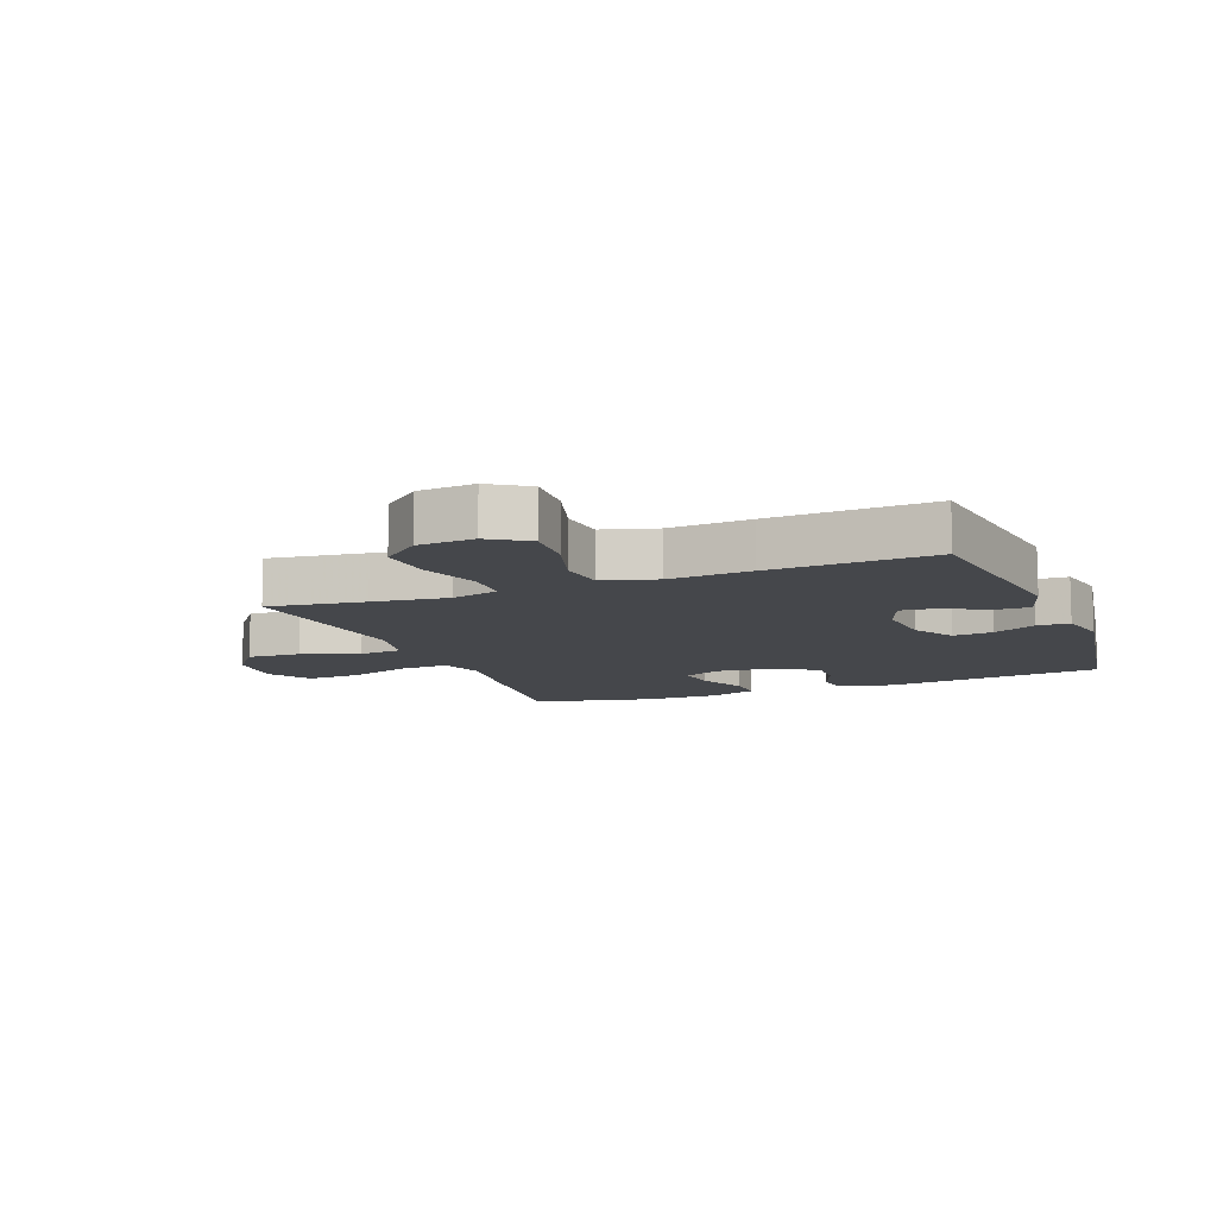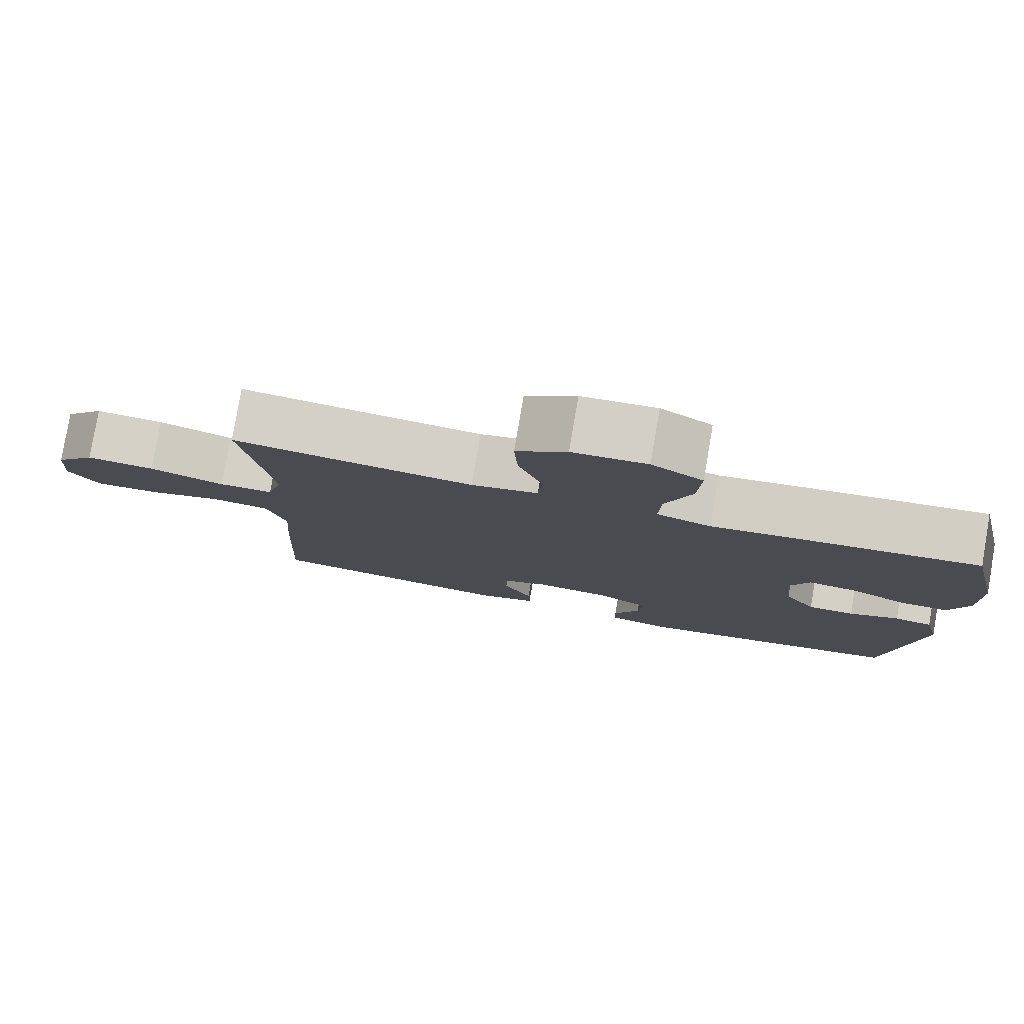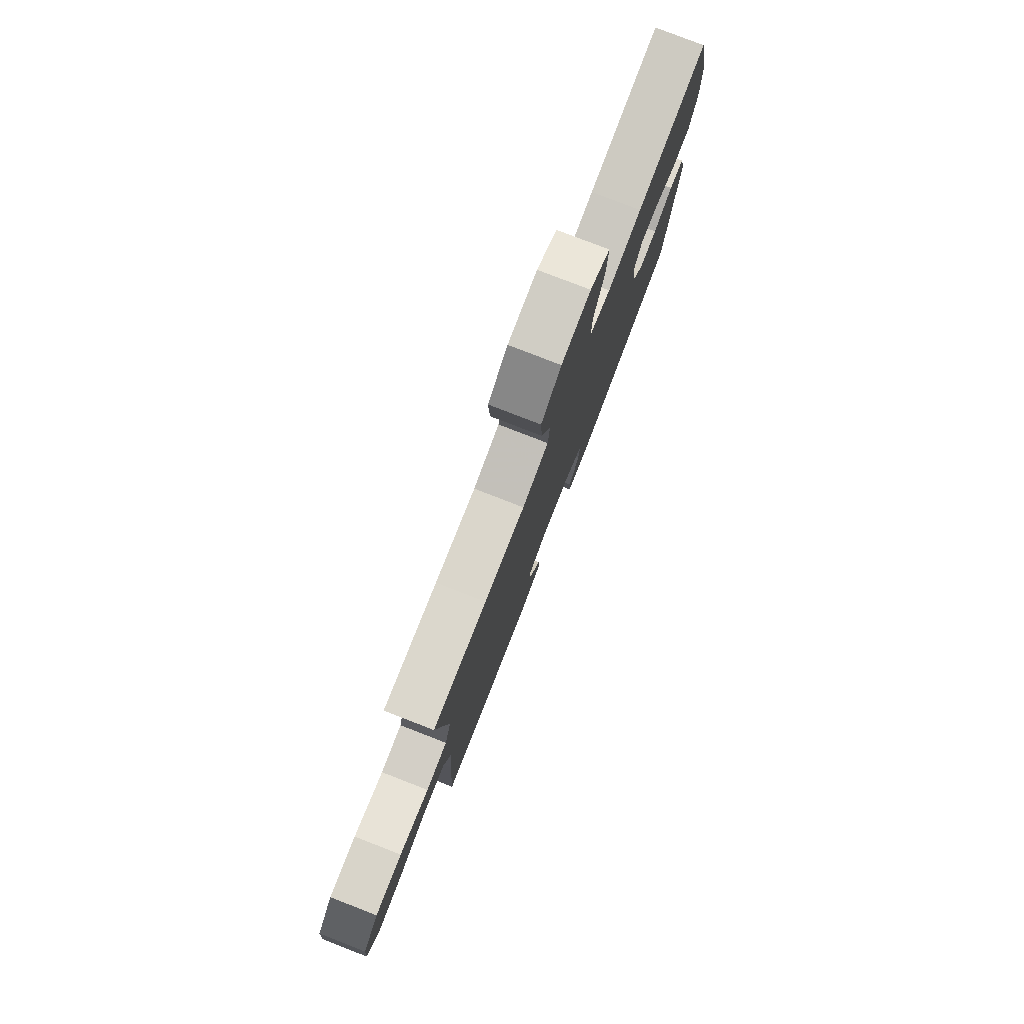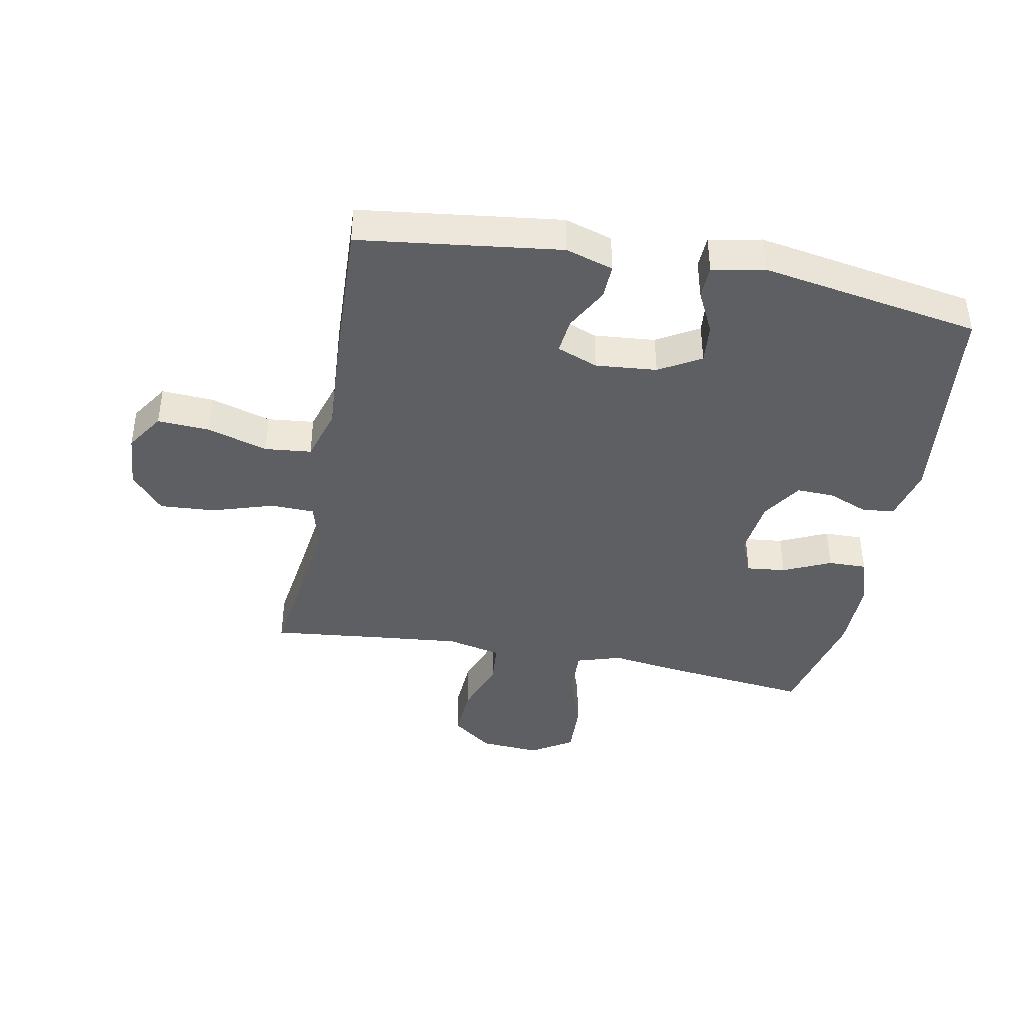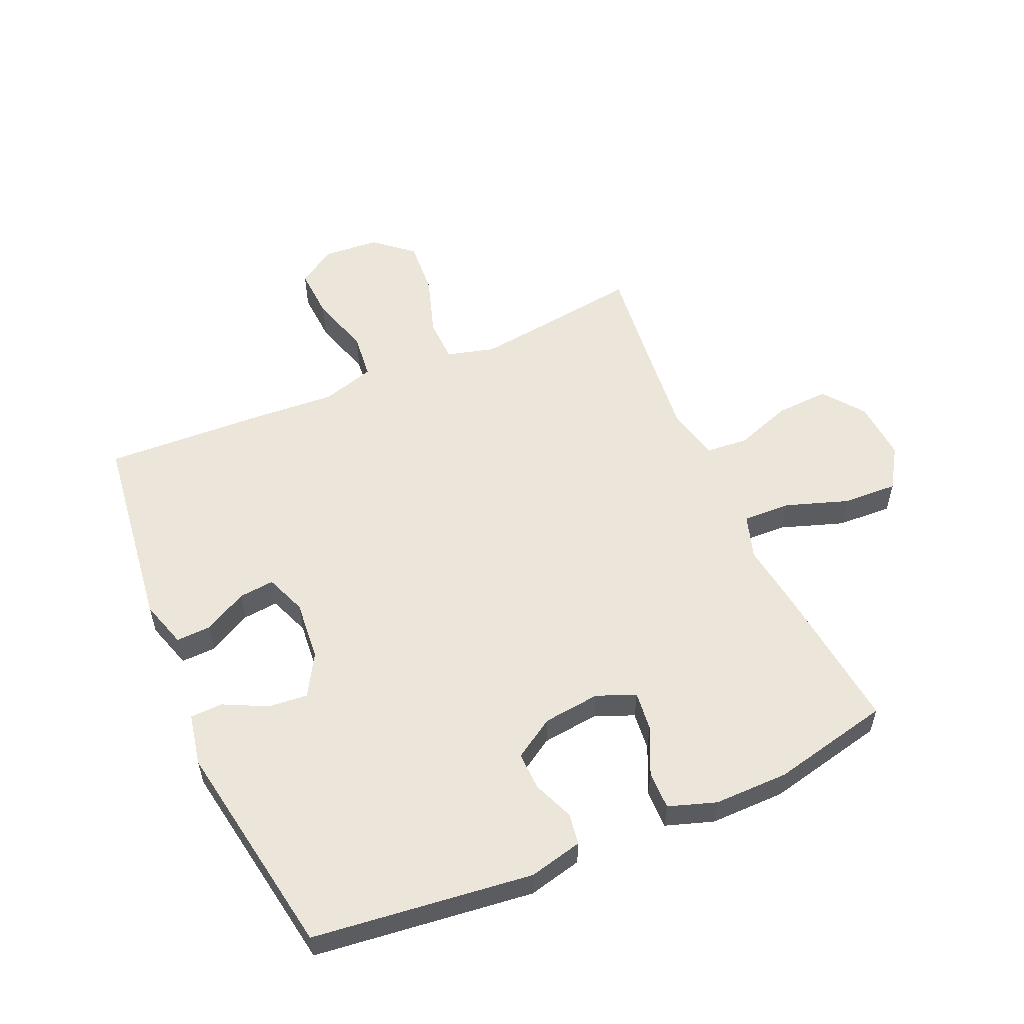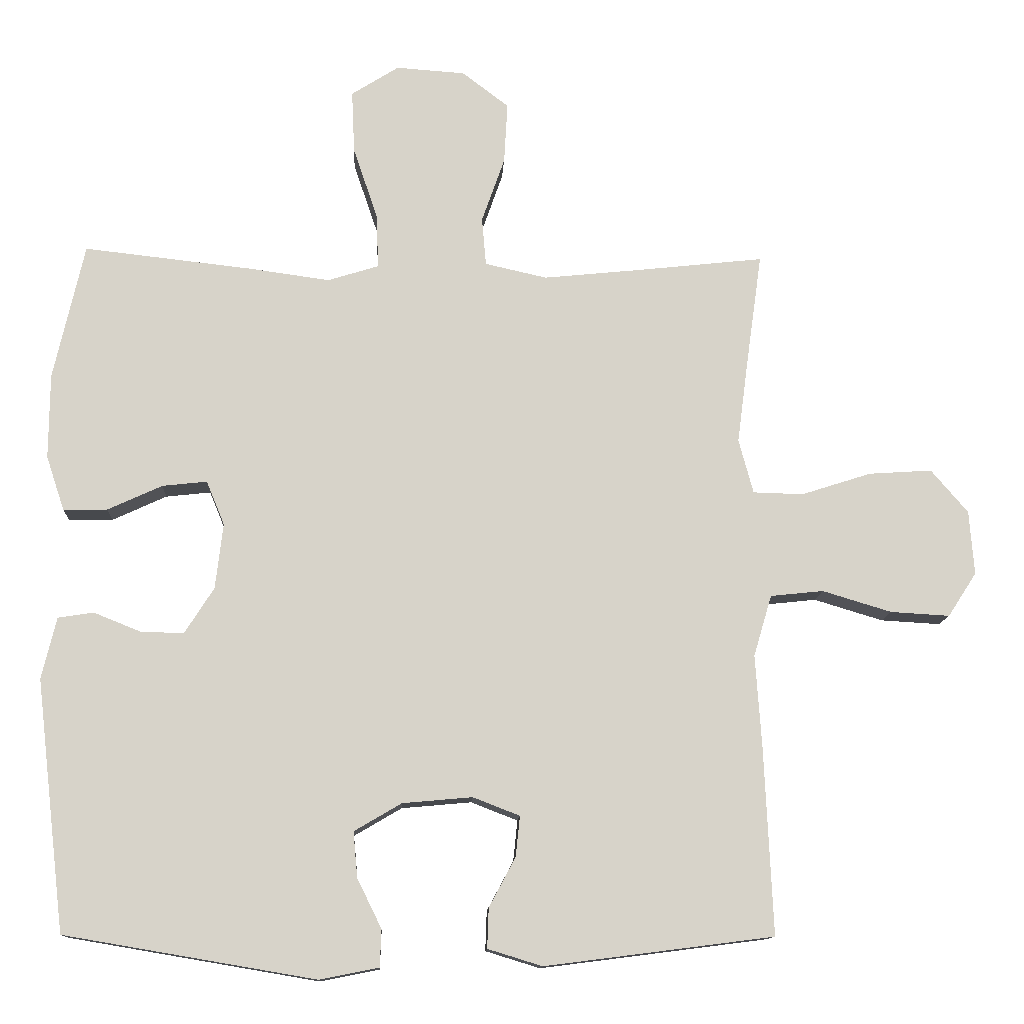
<metadata>
{"format":"obj","ext":"obj","renderer":"f3d","projection":"perspective","resolution":1024,"background":"white","views":[{"elev":-10.5,"azim":111.5,"up":"+Y"},{"elev":79.8,"azim":-170.3,"up":"+Z"},{"elev":79.6,"azim":111.2,"up":"+Z"},{"elev":-41.0,"azim":169.1,"up":"+Y"},{"elev":55.4,"azim":-113.6,"up":"+Y"},{"elev":-12.5,"azim":-2.8,"up":"+Z"}]}
</metadata>
<code>
v -0.5 0.07 0.5
v -0.259 0.07 0.473
v -0.143 0.07 0.457
v -0.07 0.07 0.48
v -0.073 0.07 0.558
v -0.108 0.07 0.661
v -0.112 0.07 0.751
v -0.044 0.07 0.794
v 0.055 0.07 0.787
v 0.122 0.07 0.736
v 0.117 0.07 0.649
v 0.084 0.07 0.555
v 0.09 0.07 0.486
v 0.179 0.07 0.466
v 0.317 0.07 0.48
v 0.5 0.07 0.5
v 0.478 0.07 0.342
v 0.462 0.07 0.22
v 0.483 0.07 0.142
v 0.555 0.07 0.14
v 0.655 0.07 0.172
v 0.746 0.07 0.178
v 0.799 0.07 0.116
v 0.806 0.07 0.024
v 0.765 0.07 -0.039
v 0.68 0.07 -0.034
v 0.581 0.07 -0.004
v 0.505 0.07 -0.012
v 0.479 0.07 -0.1
v 0.488 0.07 -0.233
v 0.5 0.07 -0.5
v 0.172 0.07 -0.542
v 0.094 0.07 -0.518
v 0.096 0.07 -0.461
v 0.134 0.07 -0.39
v 0.14 0.07 -0.332
v 0.073 0.07 -0.306
v -0.027 0.07 -0.315
v -0.095 0.07 -0.355
v -0.089 0.07 -0.42
v -0.054 0.07 -0.491
v -0.056 0.07 -0.544
v -0.141 0.07 -0.561
v -0.5 0.07 -0.5
v -0.542 0.07 -0.141
v -0.521 0.07 -0.053
v -0.47 0.07 -0.045
v -0.403 0.07 -0.072
v -0.341 0.07 -0.074
v -0.299 0.07 -0.008
v -0.288 0.07 0.086
v -0.314 0.07 0.149
v -0.378 0.07 0.142
v -0.456 0.07 0.106
v -0.519 0.07 0.105
v -0.545 0.07 0.183
v -0.544 0.07 0.305
v -0.5 0 0.5
v -0.259 0 0.473
v -0.143 0 0.457
v -0.07 0 0.48
v -0.073 0 0.558
v -0.108 0 0.661
v -0.112 0 0.751
v -0.044 0 0.794
v 0.055 0 0.787
v 0.122 0 0.736
v 0.117 0 0.649
v 0.084 0 0.555
v 0.09 0 0.486
v 0.179 0 0.466
v 0.317 0 0.48
v 0.5 0 0.5
v 0.478 0 0.342
v 0.462 0 0.22
v 0.483 0 0.142
v 0.555 0 0.14
v 0.655 0 0.172
v 0.746 0 0.178
v 0.799 0 0.116
v 0.806 0 0.024
v 0.765 0 -0.039
v 0.68 0 -0.034
v 0.581 0 -0.004
v 0.505 0 -0.012
v 0.479 0 -0.1
v 0.488 0 -0.233
v 0.5 0 -0.5
v 0.172 0 -0.542
v 0.094 0 -0.518
v 0.096 0 -0.461
v 0.134 0 -0.39
v 0.14 0 -0.332
v 0.073 0 -0.306
v -0.027 0 -0.315
v -0.095 0 -0.355
v -0.089 0 -0.42
v -0.054 0 -0.491
v -0.056 0 -0.544
v -0.141 0 -0.561
v -0.5 0 -0.5
v -0.542 0 -0.141
v -0.521 0 -0.053
v -0.47 0 -0.045
v -0.403 0 -0.072
v -0.341 0 -0.074
v -0.299 0 -0.008
v -0.288 0 0.086
v -0.314 0 0.149
v -0.378 0 0.142
v -0.456 0 0.106
v -0.519 0 0.105
v -0.545 0 0.183
v -0.544 0 0.305
f 53 54 55 56
f 52 53 56 57
f 45 46 47 48
f 45 48 49
f 44 45 49
f 43 44 49 50
f 40 41 42 43
f 39 40 43 50
f 32 33 34 35
f 32 35 36
f 29 30 31 32
f 28 29 32 36
f 24 25 26 27
f 24 27 28
f 23 24 28
f 20 21 22 23
f 19 20 23 28
f 18 19 28 36
f 15 16 17
f 14 15 17 18
f 13 14 18 36
f 9 10 11 12
f 5 6 7 8
f 4 5 8 9
f 57 1 2 3
f 52 57 3 4
f 38 39 50 51
f 37 38 51 52
f 36 37 52 4
f 12 13 36
f 4 9 12 36
f 113 112 111 110
f 114 113 110 109
f 105 104 103 102
f 106 105 102
f 106 102 101
f 107 106 101 100
f 100 99 98 97
f 107 100 97 96
f 92 91 90 89
f 93 92 89
f 89 88 87 86
f 93 89 86 85
f 84 83 82 81
f 85 84 81
f 85 81 80
f 80 79 78 77
f 85 80 77 76
f 93 85 76 75
f 74 73 72
f 75 74 72 71
f 93 75 71 70
f 69 68 67 66
f 65 64 63 62
f 66 65 62 61
f 60 59 58 114
f 61 60 114 109
f 108 107 96 95
f 109 108 95 94
f 61 109 94 93
f 93 70 69
f 93 69 66 61
f 1 58 59 2
f 2 59 60 3
f 3 60 61 4
f 4 61 62 5
f 5 62 63 6
f 6 63 64 7
f 7 64 65 8
f 8 65 66 9
f 9 66 67 10
f 10 67 68 11
f 11 68 69 12
f 12 69 70 13
f 13 70 71 14
f 14 71 72 15
f 15 72 73 16
f 16 73 74 17
f 17 74 75 18
f 18 75 76 19
f 19 76 77 20
f 20 77 78 21
f 21 78 79 22
f 22 79 80 23
f 23 80 81 24
f 24 81 82 25
f 25 82 83 26
f 26 83 84 27
f 27 84 85 28
f 28 85 86 29
f 29 86 87 30
f 30 87 88 31
f 31 88 89 32
f 32 89 90 33
f 33 90 91 34
f 34 91 92 35
f 35 92 93 36
f 36 93 94 37
f 37 94 95 38
f 38 95 96 39
f 39 96 97 40
f 40 97 98 41
f 41 98 99 42
f 42 99 100 43
f 43 100 101 44
f 44 101 102 45
f 45 102 103 46
f 46 103 104 47
f 47 104 105 48
f 48 105 106 49
f 49 106 107 50
f 50 107 108 51
f 51 108 109 52
f 52 109 110 53
f 53 110 111 54
f 54 111 112 55
f 55 112 113 56
f 56 113 114 57
f 57 114 58 1

</code>
